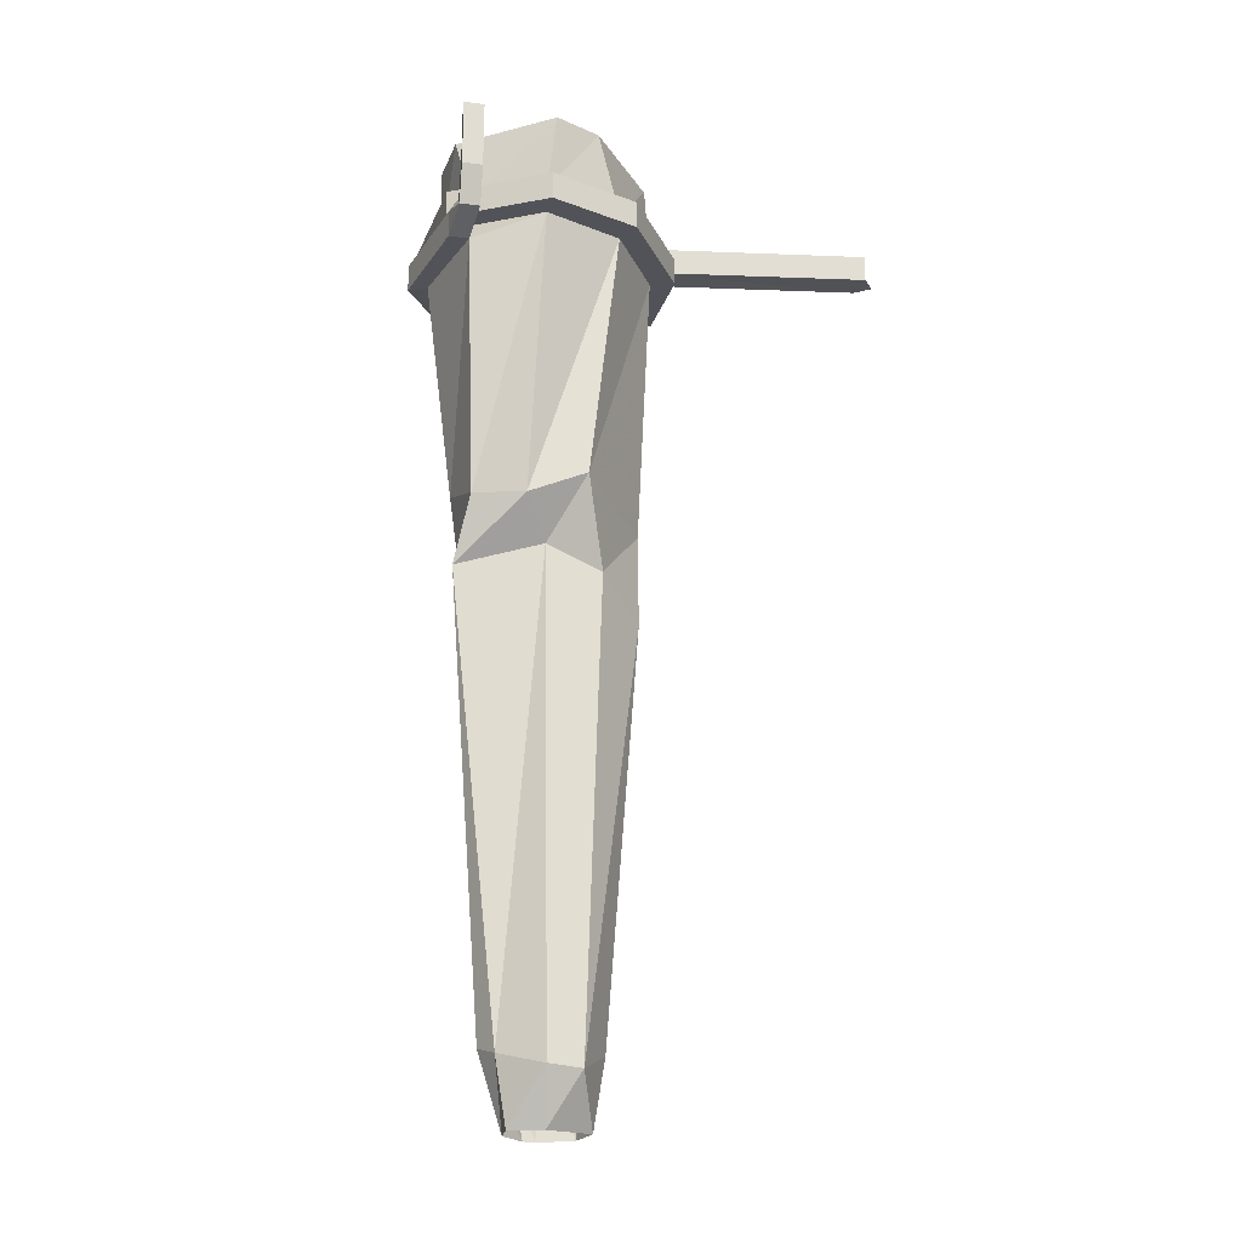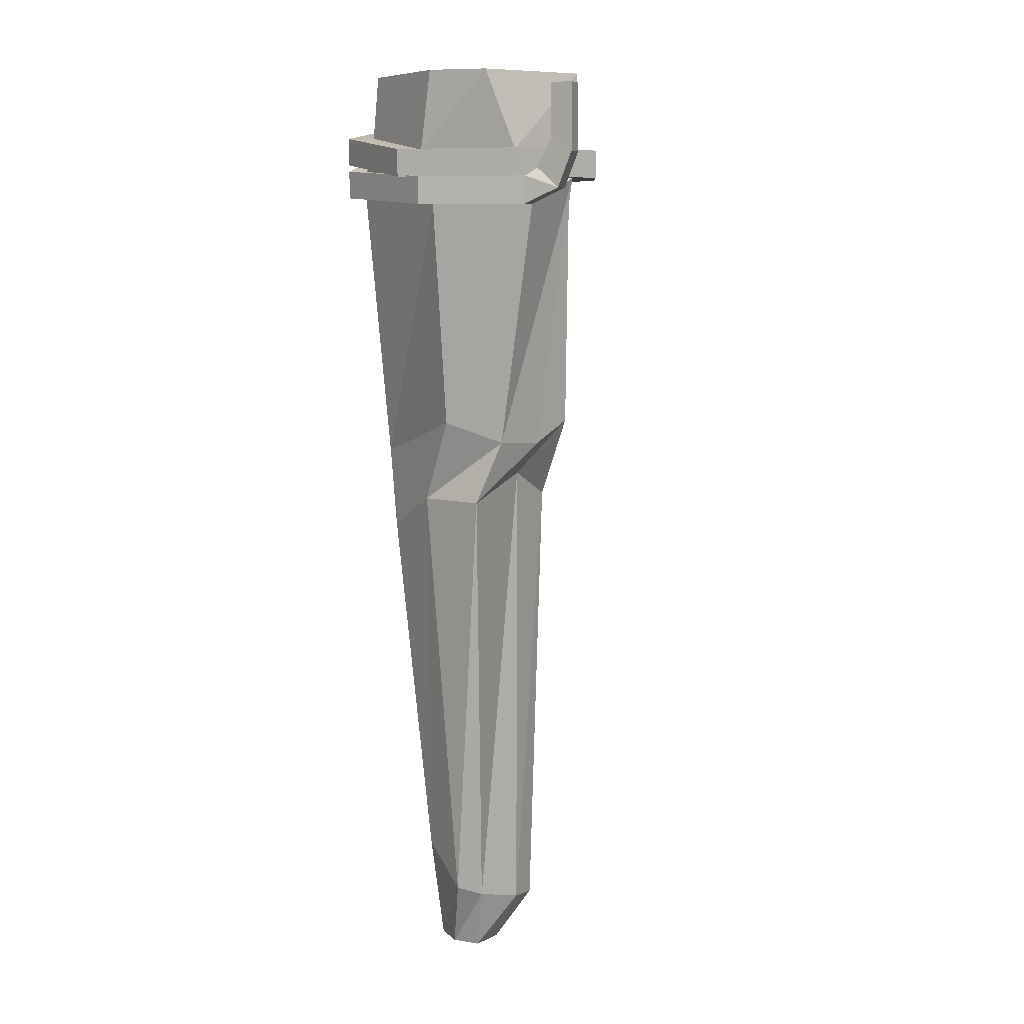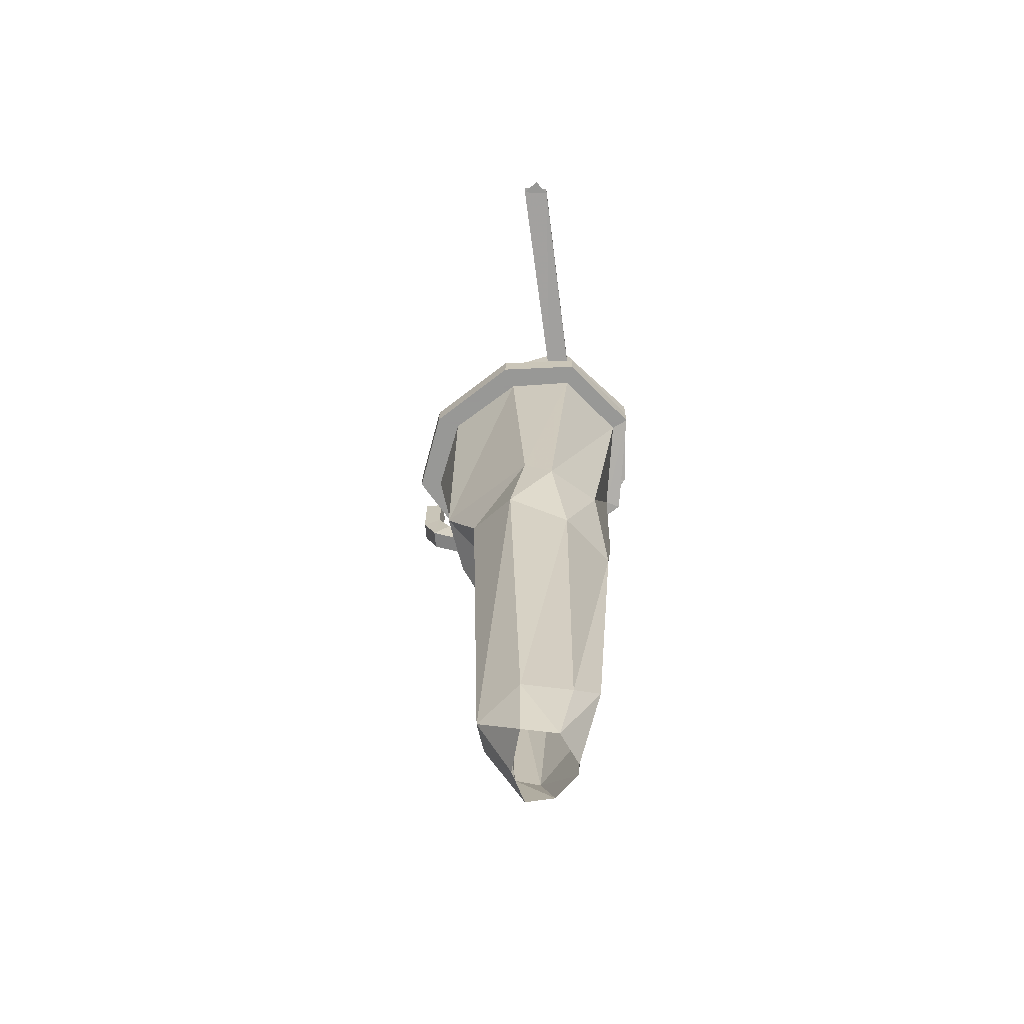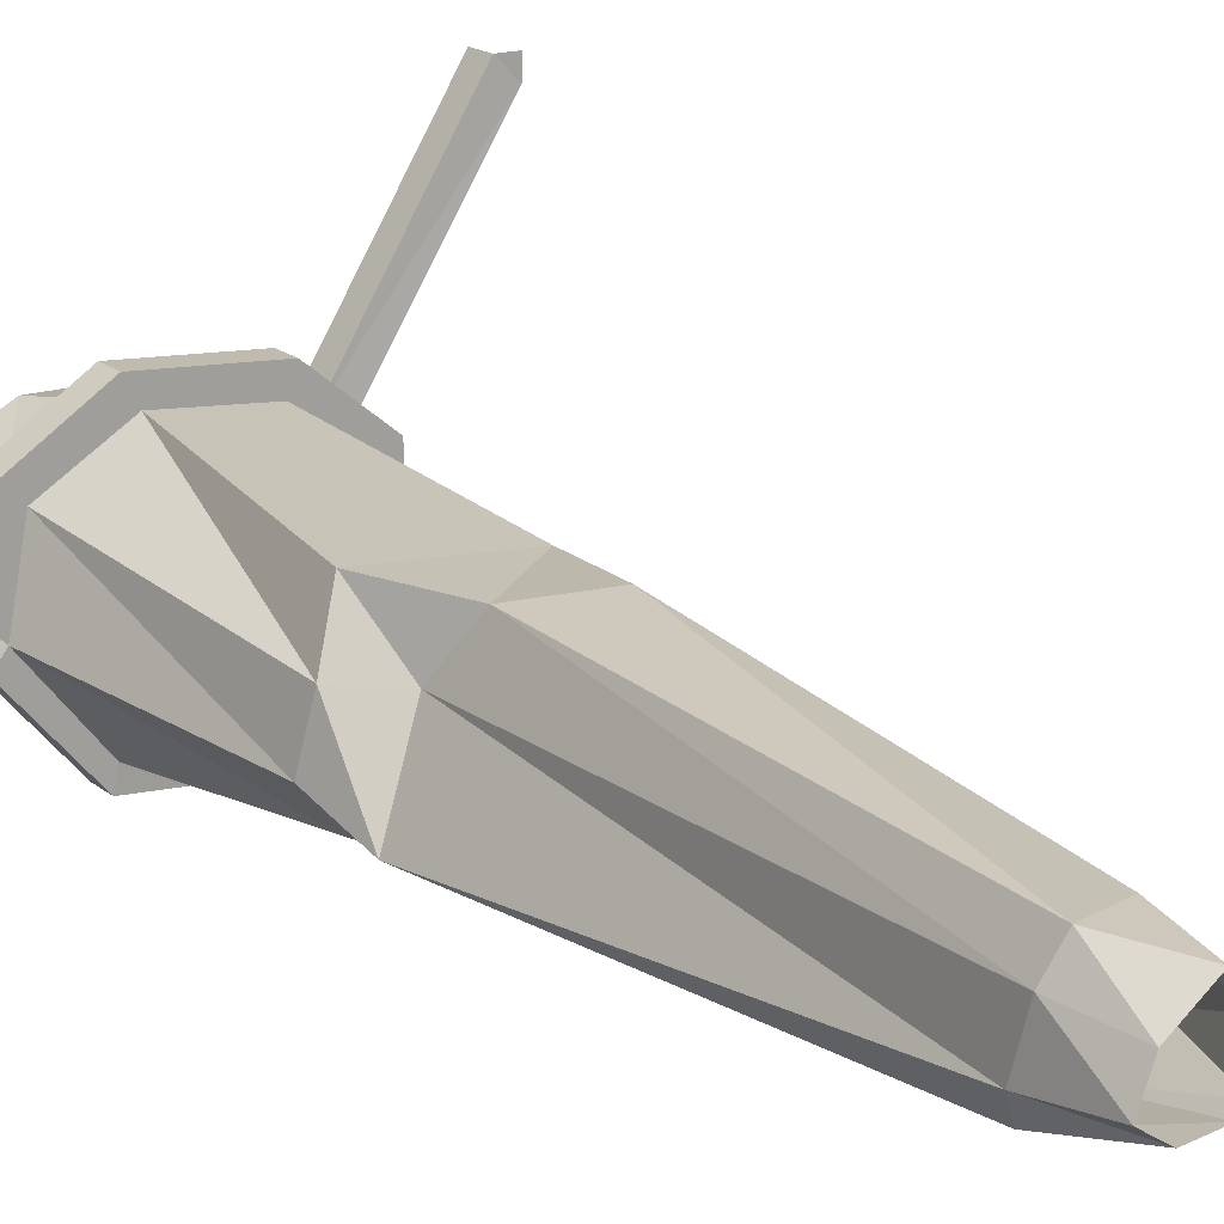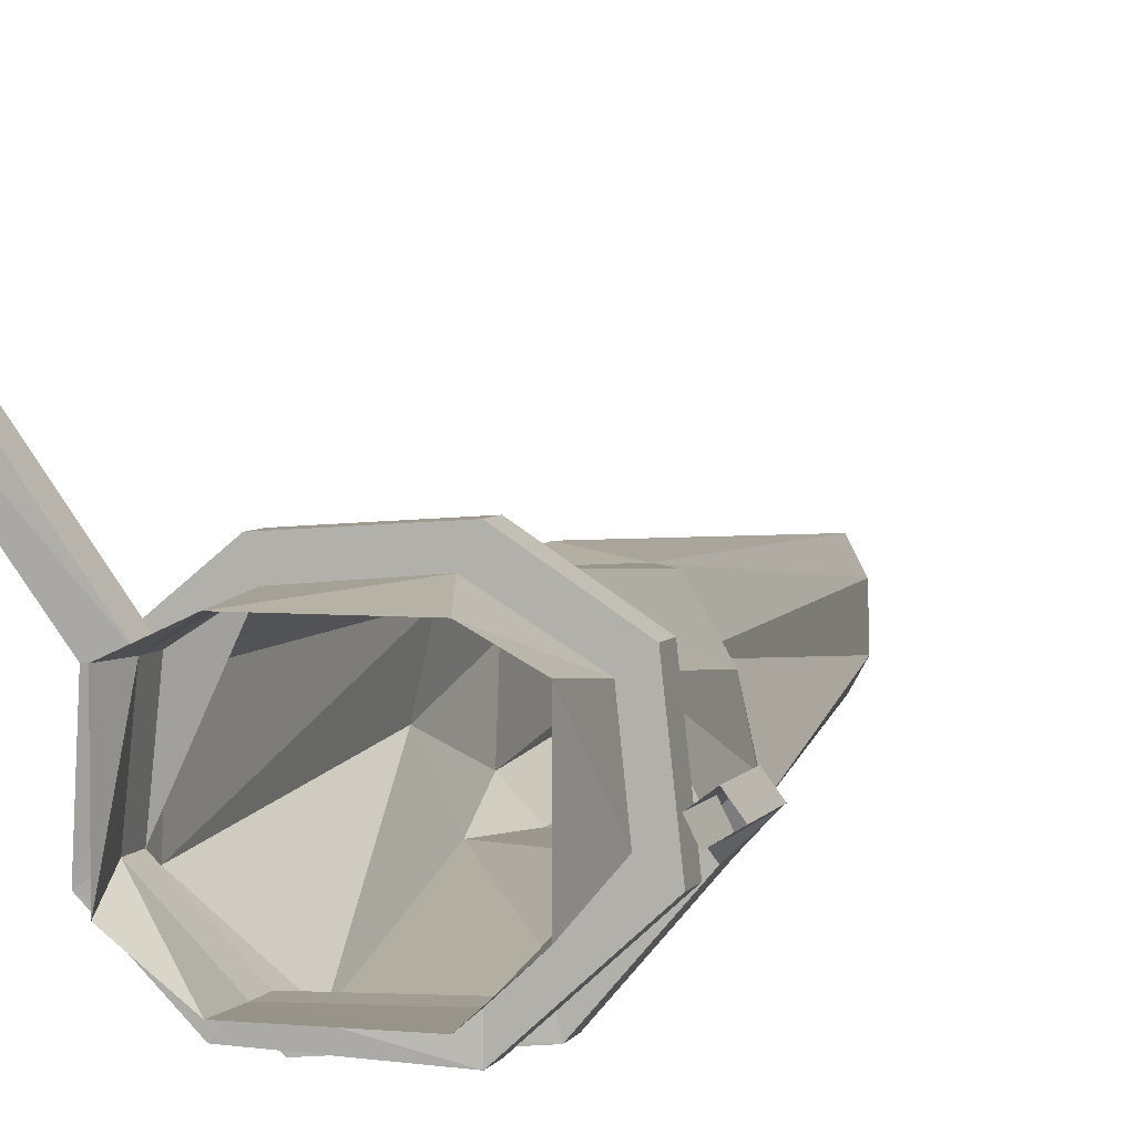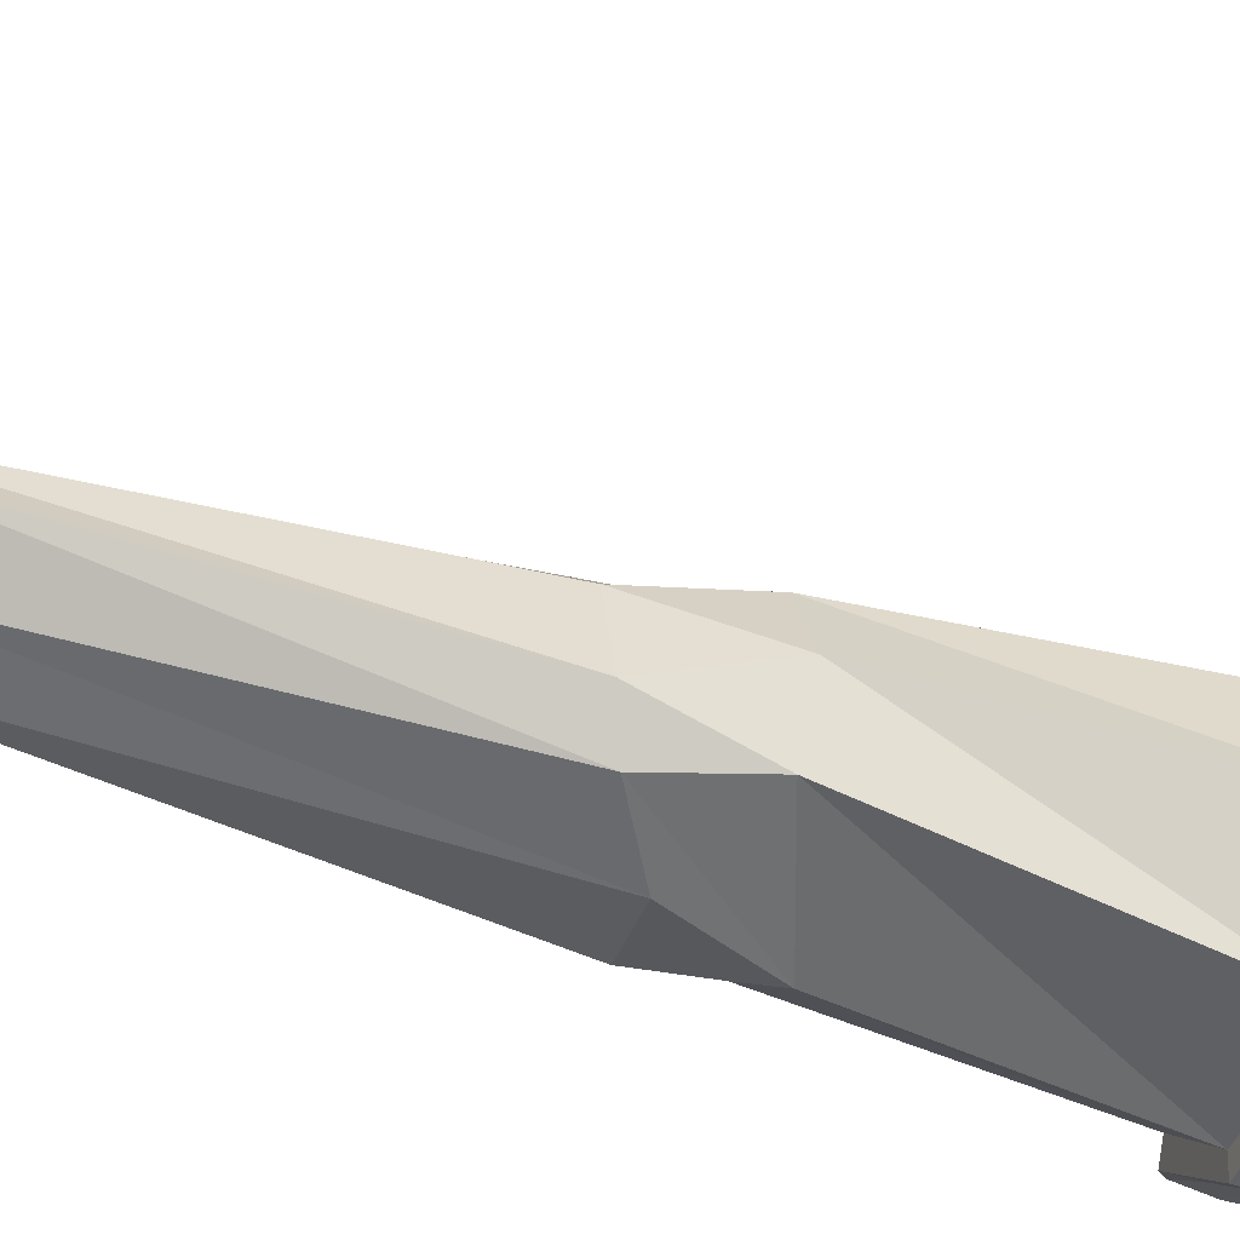
<metadata>
{"format":"obj","ext":"obj","renderer":"f3d","projection":"perspective","resolution":1024,"background":"white","views":[{"elev":-22.6,"azim":-65.8,"up":"+Y"},{"elev":8.0,"azim":-122.0,"up":"+Y"},{"elev":-68.4,"azim":42.1,"up":"+Y"},{"elev":17.8,"azim":-33.1,"up":"+Z"},{"elev":4.6,"azim":-163.2,"up":"+Z"},{"elev":-54.5,"azim":72.8,"up":"+Z"}]}
</metadata>
<code>
v 0.08594 -1.875 -0.04688
v 0.07031 -1.875 -0.0625
v 0.05469 -1.656 -0.1016
v 0.1484 -1.68 -0.04688
v 0.1016 -1.875 0.02344
v 0.1328 -1.734 0.01562
v 0.07031 -1.742 0.09375
v 0.05469 -1.875 0.07812
v -0.03125 -1.781 0.1016
v -0.01562 -1.875 0.02344
v -0.0625 -1.773 0.04688
v -0.03906 -1.875 -0.03906
v -0.07031 -1.75 -0.04688
v 0.007812 -1.875 -0.07031
v -0.04688 -1.734 -0.09375
v -0.03125 -0.875 -0.1562
v 0.1016 -0.9453 -0.1562
v 0.1641 -0.9688 -0.1016
v 0.1641 -0.9844 0.03906
v 0.09375 -0.9453 0.1484
v -0.03125 -0.8828 0.1328
v -0.07812 -0.8281 0.03906
v -0.1562 -0.875 -0.1094
v -0.1797 -0.75 -0.0625
v -0.1016 -0.7109 -0.1484
v 0.1406 -0.7891 -0.1484
v 0.1953 -0.7812 -0.03125
v 0.1719 -0.7969 0.09375
v 0.125 -0.75 0.1328
v -0.1094 -0.7188 0.1406
v -0.1562 -0.7578 0.03906
v -0.2031 -0.2109 0.09375
v -0.2578 -0.2656 -0.03906
v -0.1328 -0.2656 -0.1953
v 0.09375 -0.25 -0.2266
v 0.2344 -0.2109 -0.09375
v 0.2266 -0.2109 0.07812
v 0.1172 -0.2109 0.1641
v -0.0625 -0.2109 0.1797
v -0.2422 -0.2109 0.125
v -0.2656 -0.2109 -0.08594
v -0.2188 -0.2109 -0.05469
v -0.2031 -0.1562 0.09375
v -0.0625 -0.1562 0.1797
v 0.1172 -0.1562 0.1641
v -0.08594 -0.2109 0.2266
v -0.2422 -0.1562 0.125
v -0.2656 -0.1562 -0.08594
v -0.08594 -0.1562 -0.25
v -0.08594 -0.2109 -0.25
v -0.08594 -0.2109 -0.1953
v -0.2188 -0.1562 -0.05469
v -0.08594 -0.1562 0.2266
v -0.1094 0 0.1562
v -0.1953 0 0.1094
v -0.1953 0 -0.1094
v -0.08594 -0.1562 -0.1953
v 0.2266 -0.1016 -0.07031
v 0.1172 -0.125 -0.1953
v 0.1094 0 -0.1875
v 0.2109 0 -0.1094
v 0.1953 -0.07031 0.1094
v 0.2734 -0.1016 -0.1016
v 0.2266 -0.1562 -0.07031
v 0.1953 -0.125 0.1094
v 0.4609 -0.09375 0.5
v 0.4609 -0.03906 0.5
v 0.5 -0.03906 0.4609
v 0.25 -0.07031 0.1016
v 0.2734 -0.1562 -0.1016
v 0.1562 -0.1797 -0.2344
v 0.1562 -0.125 -0.2344
v -0.1094 0 -0.1875
v 0.2109 0 0.1094
v 0.1094 0 0.1562
v 0.25 -0.125 0.1016
v 0.5 -0.09375 0.4609
v 0.5 -0.09375 0.5
v 0.1172 -0.1797 -0.1953
v 0.1328 -0.2109 0.2109
v 0.1328 -0.1562 0.2109
v 0.2656 -0.1562 0.1016
v 0.2266 -0.1562 0.07812
v 0.2656 -0.2109 0.1016
v 0.2734 -0.2109 -0.1016
v 0.2344 -0.1562 -0.09375
v 0.1094 -0.25 -0.2578
v 0.1094 -0.1953 -0.2578
v 0.09375 -0.1953 -0.2266
v -0.1328 -0.2109 -0.1953
v -0.1406 -0.2656 -0.2344
v -0.1406 -0.2109 -0.2344
v -0.2812 -0.2109 -0.07031
v -0.2578 -0.2109 -0.03906
v -0.2812 -0.2656 -0.07031
v -0.3281 -0.2344 -0.02344
v -0.2891 -0.1953 -0.04688
v -0.2734 -0.1953 -0.01562
v -0.3047 -0.2344 0.007812
v -0.3281 -0.1641 0.02344
v -0.3516 -0.1641 -0.007812
v -0.3125 -0.1406 -0.03125
v -0.2969 -0.1406 0
v -0.2969 -0.03125 0
v -0.3281 -0.03125 0.02344
v -0.3516 -0.03125 -0.007812
v -0.3125 -0.03125 -0.03125
f 1 2 3
f 1 3 4
f 1 4 5
f 5 4 6
f 5 6 7
f 5 7 8
f 8 7 9
f 8 9 10
f 10 9 11
f 10 11 12
f 12 11 13
f 12 13 14
f 14 13 15
f 14 15 2
f 2 15 3
f 16 23 24
f 16 24 25
f 16 25 17
f 17 25 26
f 17 26 18
f 18 26 27
f 18 27 19
f 19 27 28
f 19 28 20
f 20 28 29
f 20 29 21
f 21 29 30
f 21 30 22
f 22 30 31
f 22 31 23
f 23 31 24
f 3 15 16
f 3 16 17
f 3 17 4
f 4 17 18
f 4 18 6
f 6 18 19
f 6 19 7
f 7 19 20
f 7 20 9
f 9 20 21
f 9 21 11
f 11 21 22
f 11 22 13
f 13 22 23
f 13 23 15
f 15 23 16
f 24 31 32
f 24 32 33
f 24 33 25
f 25 33 34
f 25 34 26
f 26 34 35
f 26 35 27
f 27 35 36
f 27 36 28
f 28 36 37
f 28 37 29
f 29 37 38
f 29 38 30
f 30 38 39
f 30 39 31
f 31 39 32
f 43 44 54
f 43 54 55
f 43 55 52
f 52 55 56
f 52 56 57
f 58 59 60
f 58 60 61
f 58 61 62
f 59 57 73
f 59 73 60
f 57 56 73
f 62 61 74
f 62 74 75
f 62 75 45
f 62 45 65
f 65 45 64
f 44 45 75
f 44 75 54
f 33 32 42
f 32 39 40
f 32 40 41
f 32 41 42
f 32 42 43
f 32 43 44
f 32 44 39
f 39 44 45
f 39 45 38
f 39 38 46
f 39 46 40
f 40 46 47
f 40 47 48
f 40 48 41
f 41 48 49
f 41 49 50
f 41 50 42
f 42 50 51
f 42 51 52
f 42 52 43
f 43 52 47
f 43 47 53
f 43 53 44
f 52 57 48
f 52 48 47
f 58 62 63
f 58 63 59
f 58 59 64
f 58 64 65
f 58 65 62
f 62 65 66
f 62 66 67
f 62 67 68
f 62 68 69
f 62 69 63
f 63 69 70
f 63 70 71
f 63 71 72
f 63 72 59
f 59 72 49
f 59 49 57
f 65 64 76
f 65 76 77
f 65 77 66
f 66 77 78
f 59 79 64
f 64 79 70
f 64 70 76
f 76 70 69
f 76 69 68
f 76 68 77
f 70 79 71
f 71 79 51
f 71 51 50
f 71 50 72
f 72 50 49
f 79 59 57
f 79 57 51
f 51 57 52
f 57 49 48
f 47 46 53
f 53 46 80
f 53 80 81
f 53 81 44
f 44 81 45
f 45 81 82
f 45 82 83
f 45 83 38
f 38 83 37
f 38 37 80
f 38 80 46
f 81 80 84
f 81 84 82
f 82 84 85
f 82 85 70
f 82 70 83
f 83 70 86
f 83 86 37
f 37 86 36
f 37 36 84
f 37 84 80
f 84 36 85
f 85 36 35
f 85 35 87
f 85 87 70
f 70 87 88
f 70 88 86
f 86 88 89
f 86 89 36
f 36 89 35
f 35 89 90
f 35 90 34
f 35 34 87
f 87 34 91
f 87 91 88
f 88 91 92
f 88 92 89
f 89 92 90
f 90 92 93
f 90 93 94
f 90 94 34
f 34 94 33
f 34 33 91
f 91 33 95
f 91 95 92
f 92 95 93
f 93 95 96
f 93 96 97
f 93 97 94
f 94 97 98
f 94 98 33
f 33 98 99
f 33 99 95
f 95 99 96
f 96 99 100
f 96 100 101
f 96 101 97
f 97 101 102
f 97 102 98
f 98 102 103
f 98 103 99
f 99 103 100
f 100 103 104
f 100 104 105
f 100 105 101
f 101 105 106
f 101 106 102
f 102 106 107
f 102 107 103
f 103 107 104

</code>
